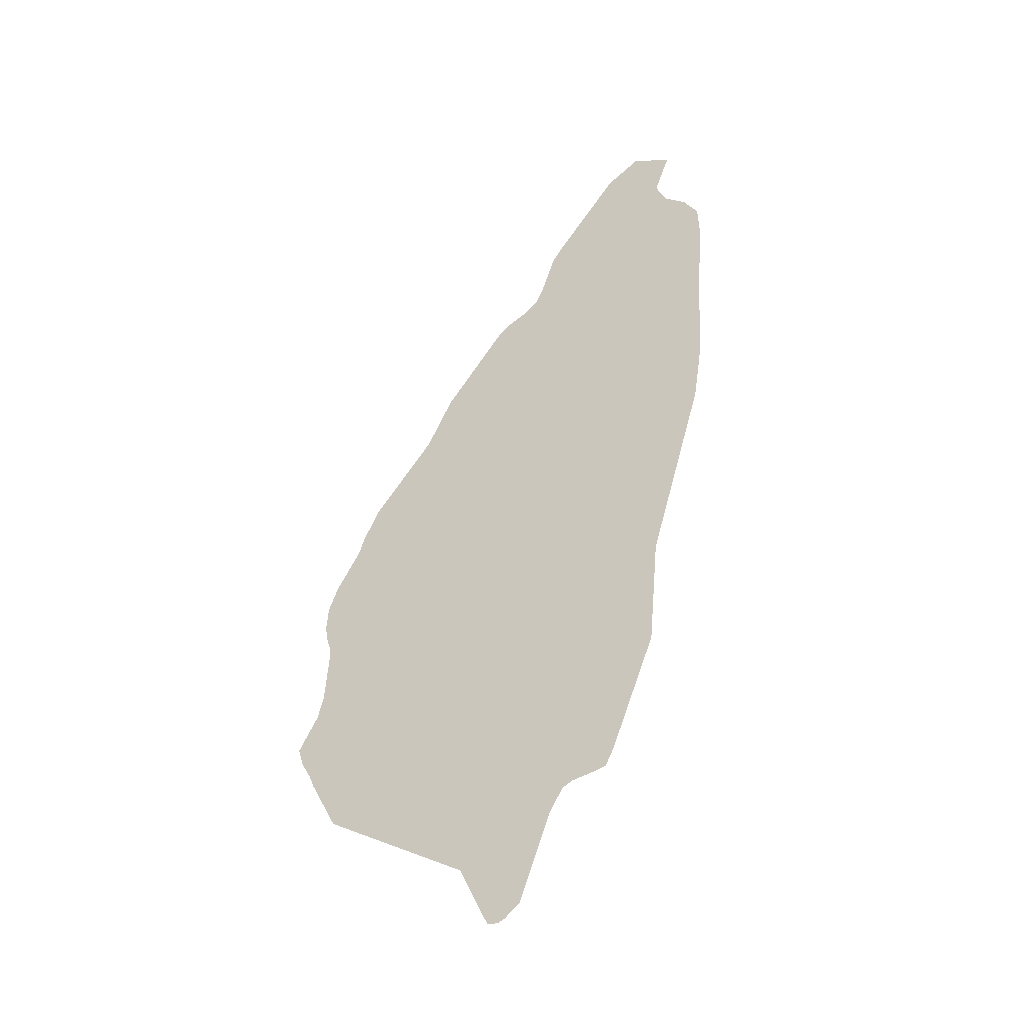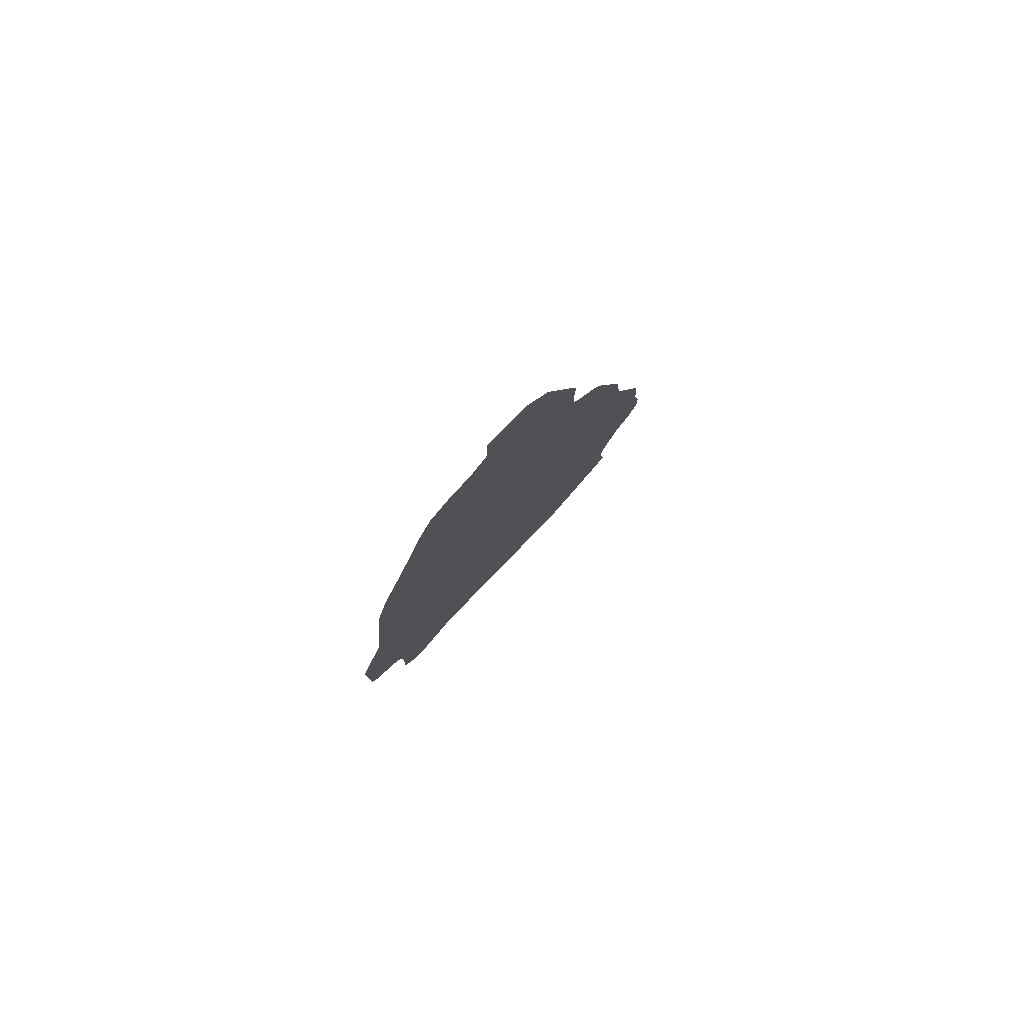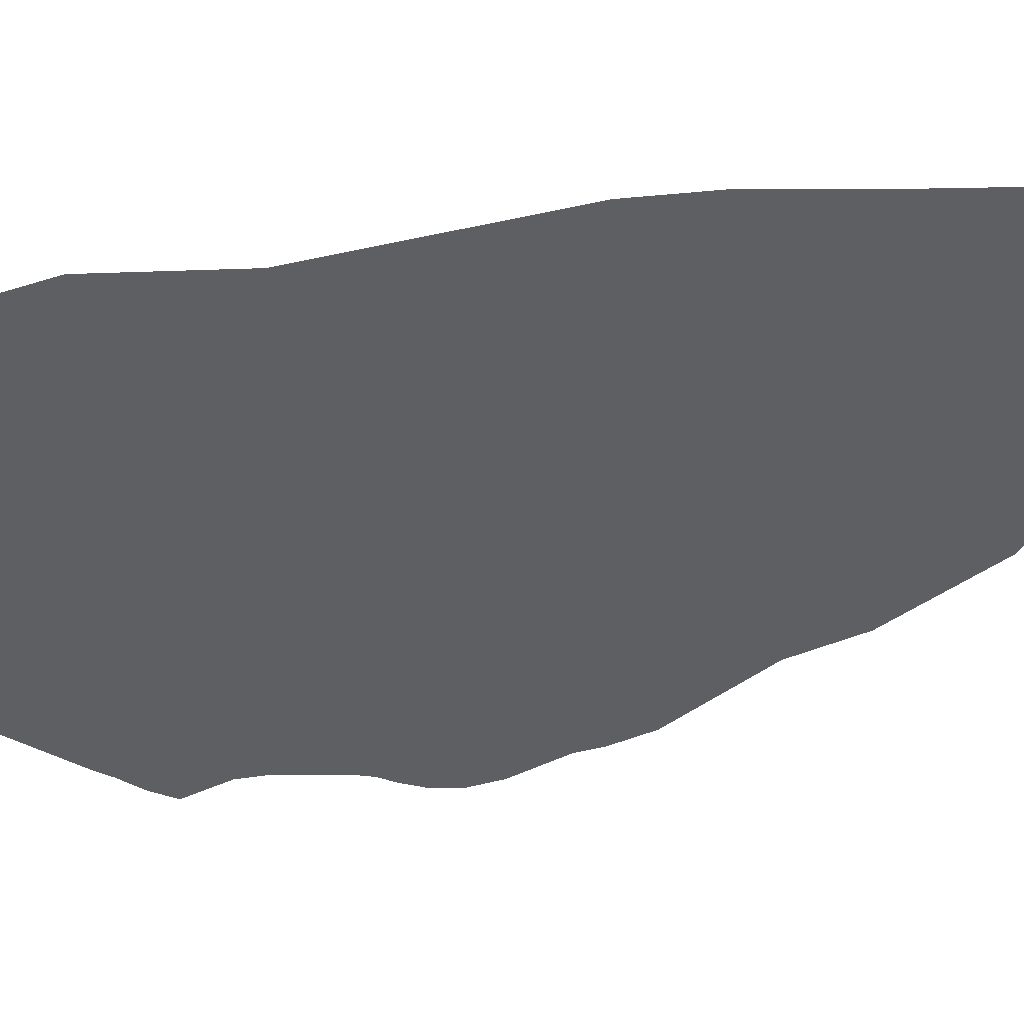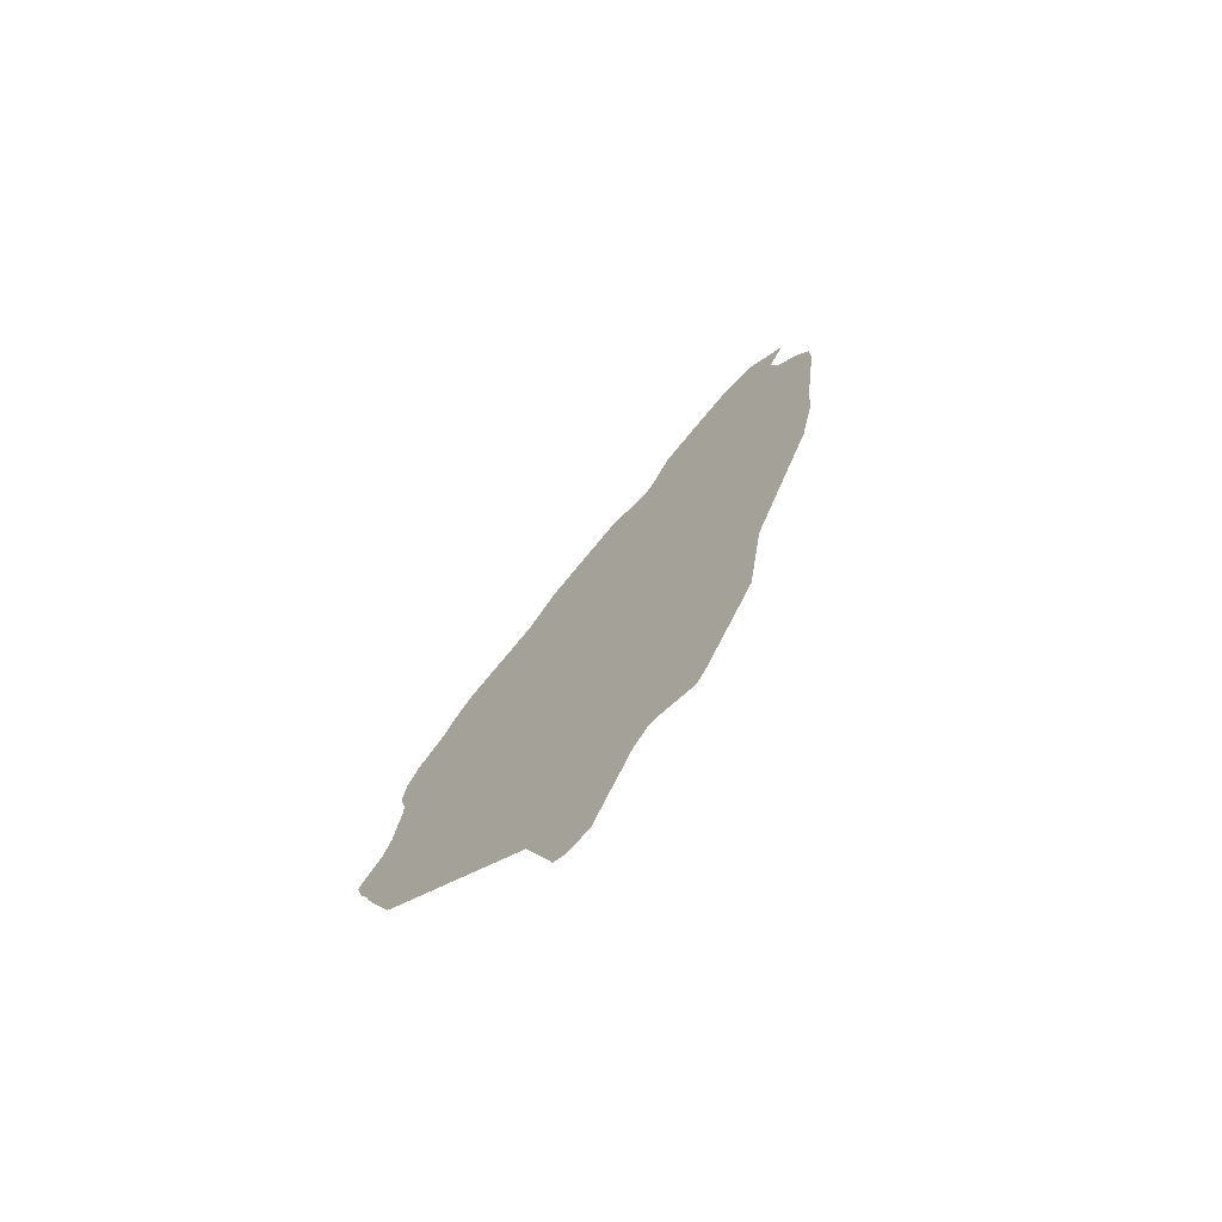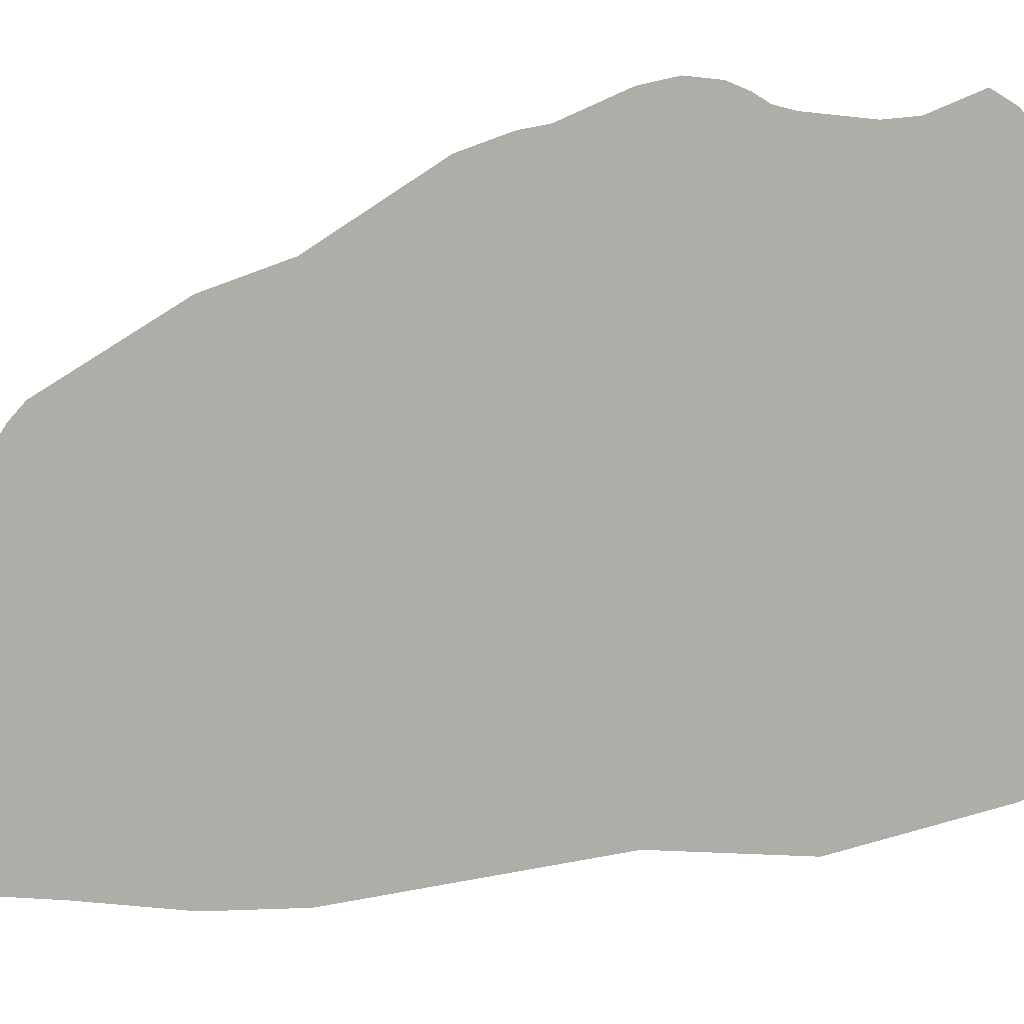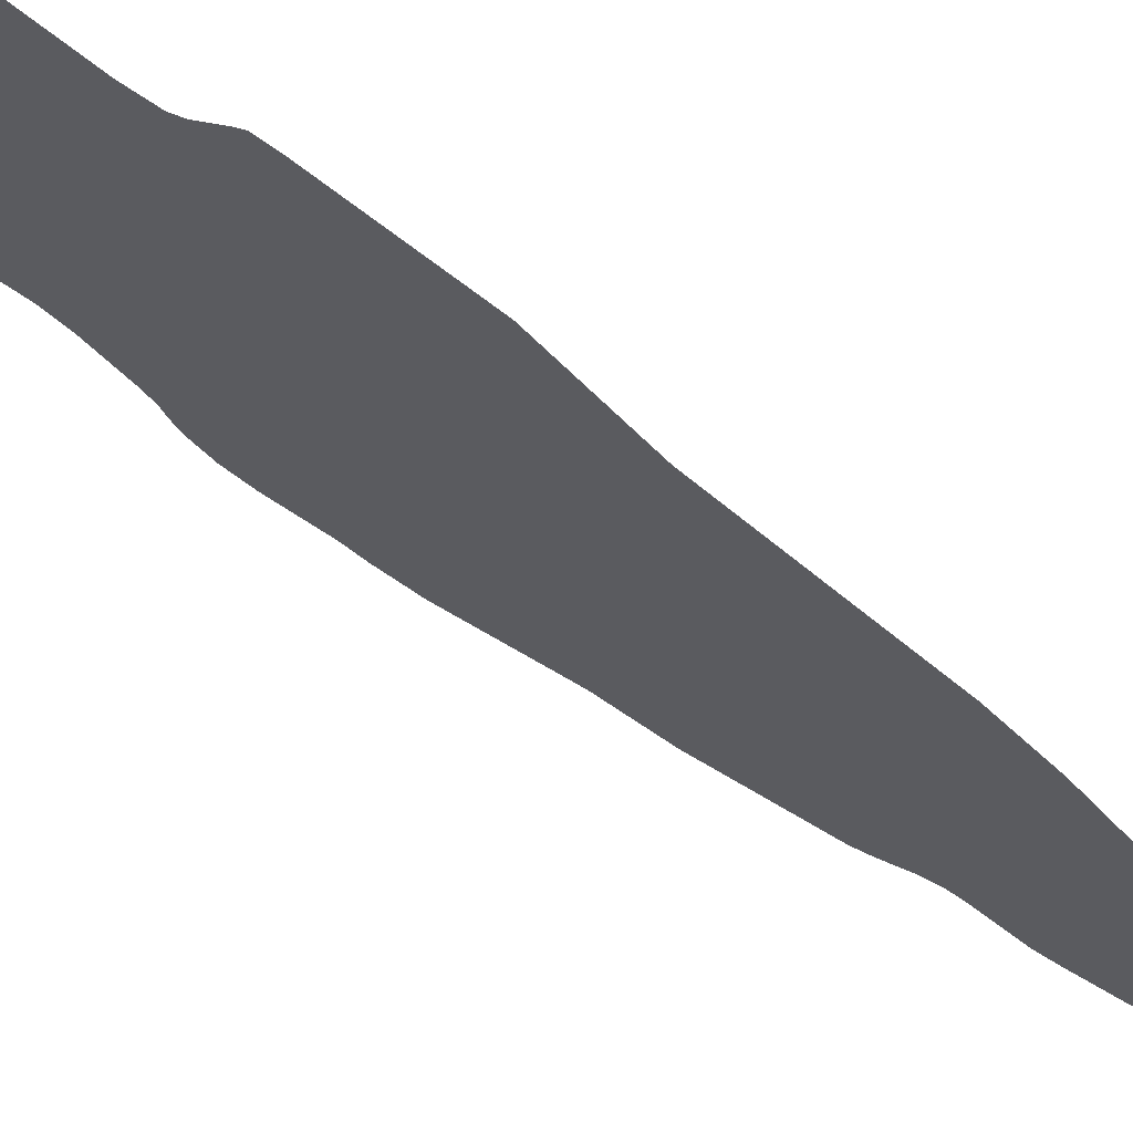
<metadata>
{"format":"obj","ext":"obj","renderer":"f3d","projection":"perspective","resolution":1024,"background":"white","views":[{"elev":-20.3,"azim":63.4,"up":"+Y"},{"elev":61.2,"azim":162.8,"up":"+Y"},{"elev":-73.6,"azim":104.2,"up":"+Z"},{"elev":-53.2,"azim":72.1,"up":"+Y"},{"elev":-49.1,"azim":-93.9,"up":"+Z"},{"elev":-34.1,"azim":51.0,"up":"+Z"}]}
</metadata>
<code>
o 0_Saint_Lucia_sphere.001
v 2.361 1.208 4.238
v 2.361 1.206 4.239
v 2.361 1.199 4.241
v 2.362 1.195 4.241
v 2.361 1.191 4.243
v 2.361 1.191 4.243
v 2.361 1.191 4.243
v 2.36 1.19 4.244
v 2.36 1.19 4.244
v 2.359 1.189 4.244
v 2.359 1.186 4.245
v 2.359 1.185 4.246
v 2.358 1.185 4.246
v 2.358 1.185 4.246
v 2.356 1.187 4.247
v 2.351 1.19 4.249
v 2.349 1.191 4.249
v 2.349 1.192 4.25
v 2.348 1.192 4.25
v 2.348 1.193 4.25
v 2.348 1.194 4.249
v 2.348 1.195 4.249
v 2.348 1.197 4.249
v 2.348 1.198 4.249
v 2.348 1.198 4.249
v 2.347 1.198 4.249
v 2.347 1.199 4.248
v 2.347 1.2 4.248
v 2.348 1.202 4.247
v 2.348 1.203 4.247
v 2.348 1.204 4.247
v 2.35 1.207 4.245
v 2.35 1.208 4.244
v 2.351 1.211 4.243
v 2.352 1.212 4.242
v 2.352 1.212 4.242
v 2.353 1.213 4.241
v 2.353 1.213 4.241
v 2.353 1.215 4.241
v 2.353 1.215 4.24
v 2.355 1.218 4.239
v 2.356 1.219 4.238
v 2.357 1.218 4.237
v 2.357 1.217 4.238
v 2.358 1.216 4.238
v 2.358 1.216 4.237
v 2.359 1.215 4.237
v 2.359 1.214 4.237
v 2.36 1.21 4.238
f 16 22 21
f 49 48 38
f 48 47 46
f 45 48 46
f 44 43 42
f 48 45 38
f 44 42 41
f 45 44 40
f 38 45 39
f 2 1 34
f 1 49 36
f 37 49 38
f 5 4 8
f 4 3 23
f 8 4 9
f 3 2 32
f 49 37 36
f 44 41 40
f 40 39 45
f 6 5 7
f 8 7 5
f 9 4 22
f 1 36 34
f 23 3 24
f 12 11 14
f 11 10 15
f 10 9 15
f 32 2 33
f 36 35 34
f 34 33 2
f 32 31 3
f 31 30 29
f 3 31 29
f 29 28 24
f 28 27 25
f 24 28 25
f 4 23 22
f 13 12 14
f 11 15 14
f 17 16 21
f 16 15 9
f 20 19 21
f 19 18 21
f 18 17 21
f 22 16 9
f 3 29 24
f 27 26 25

</code>
